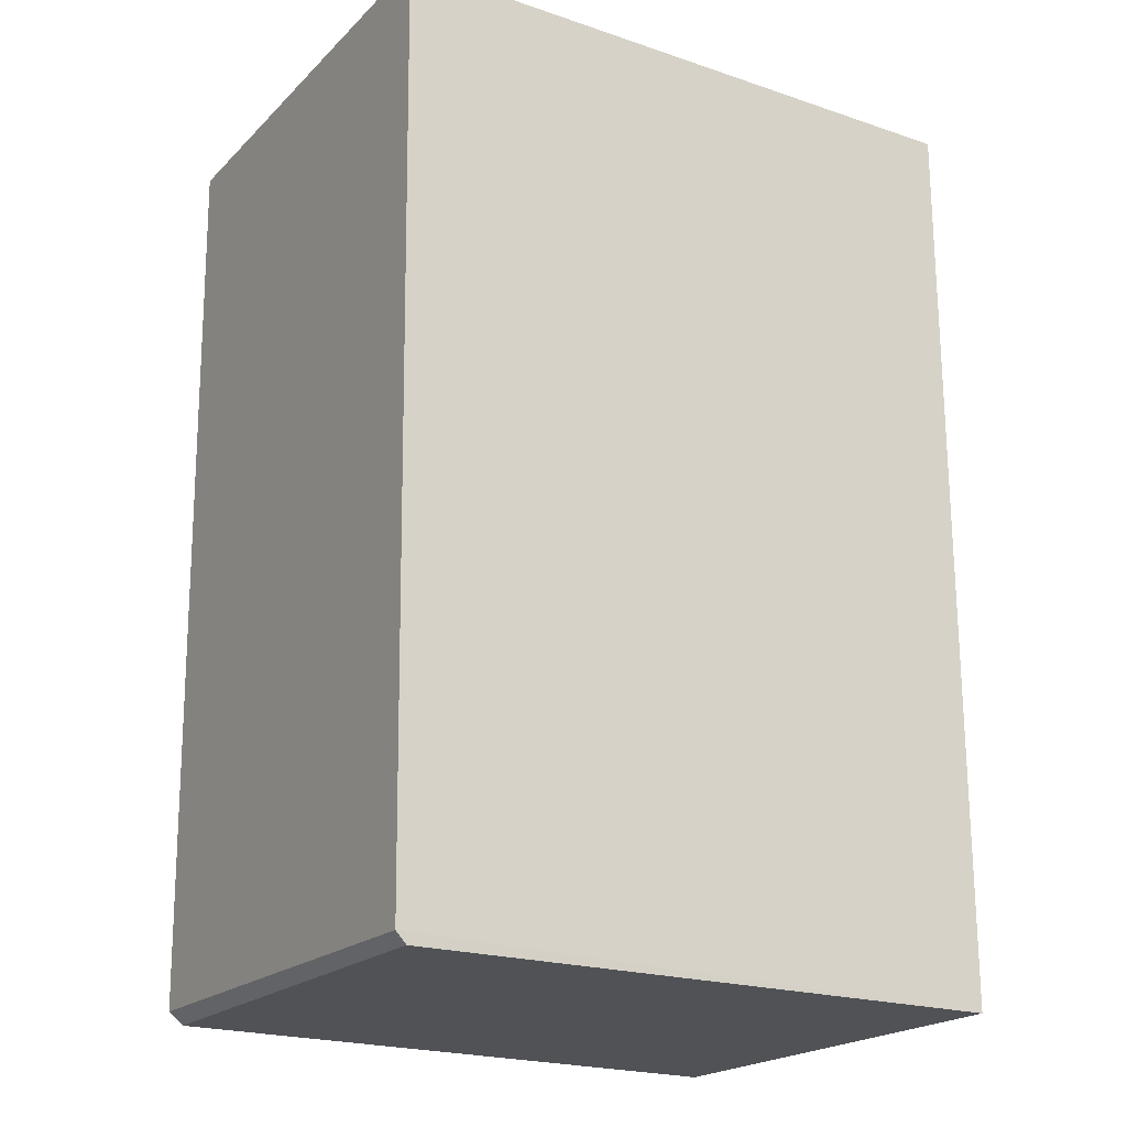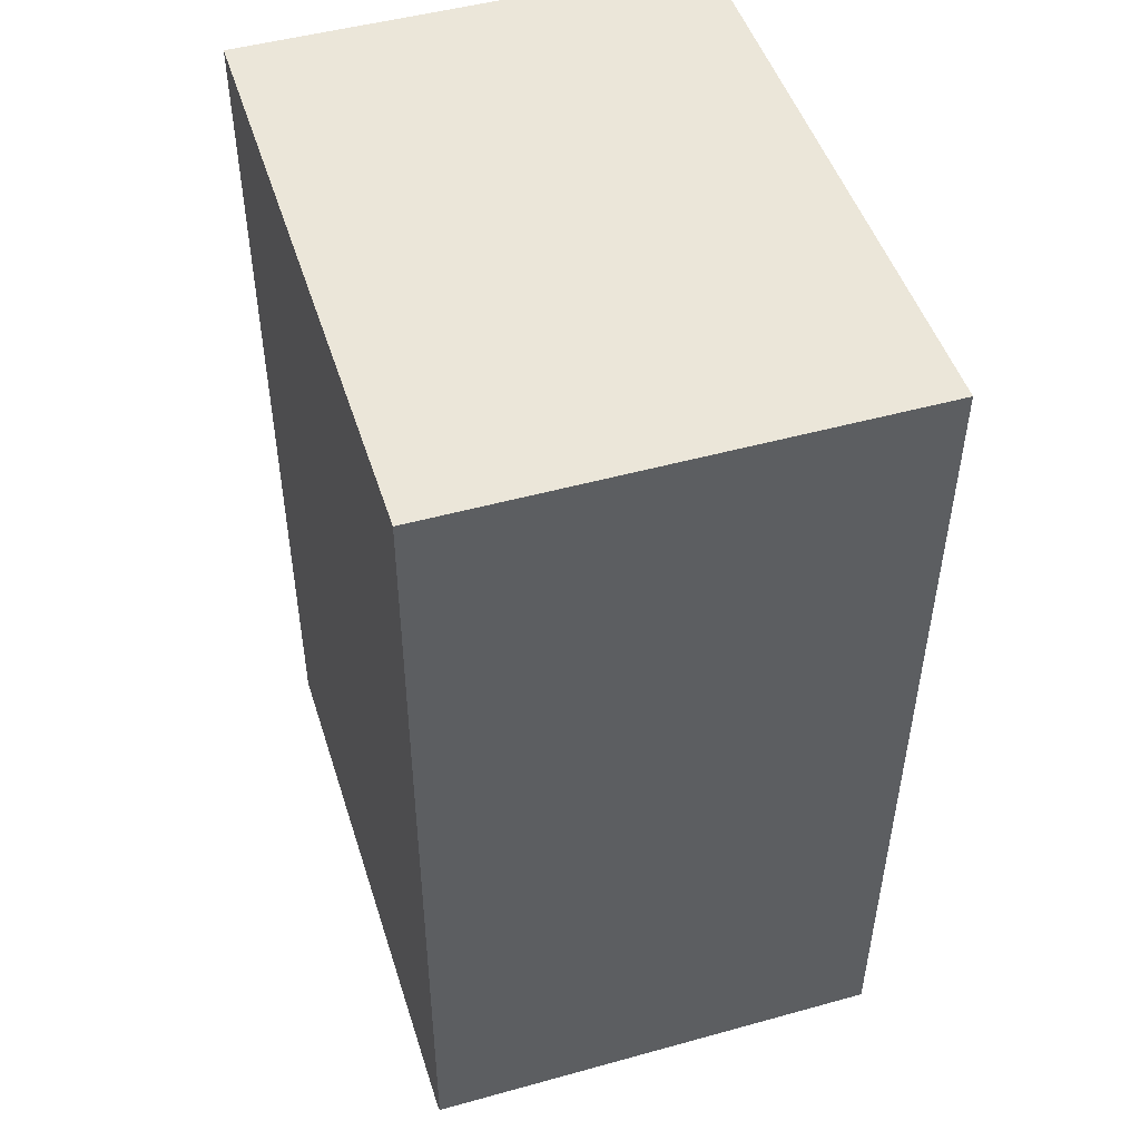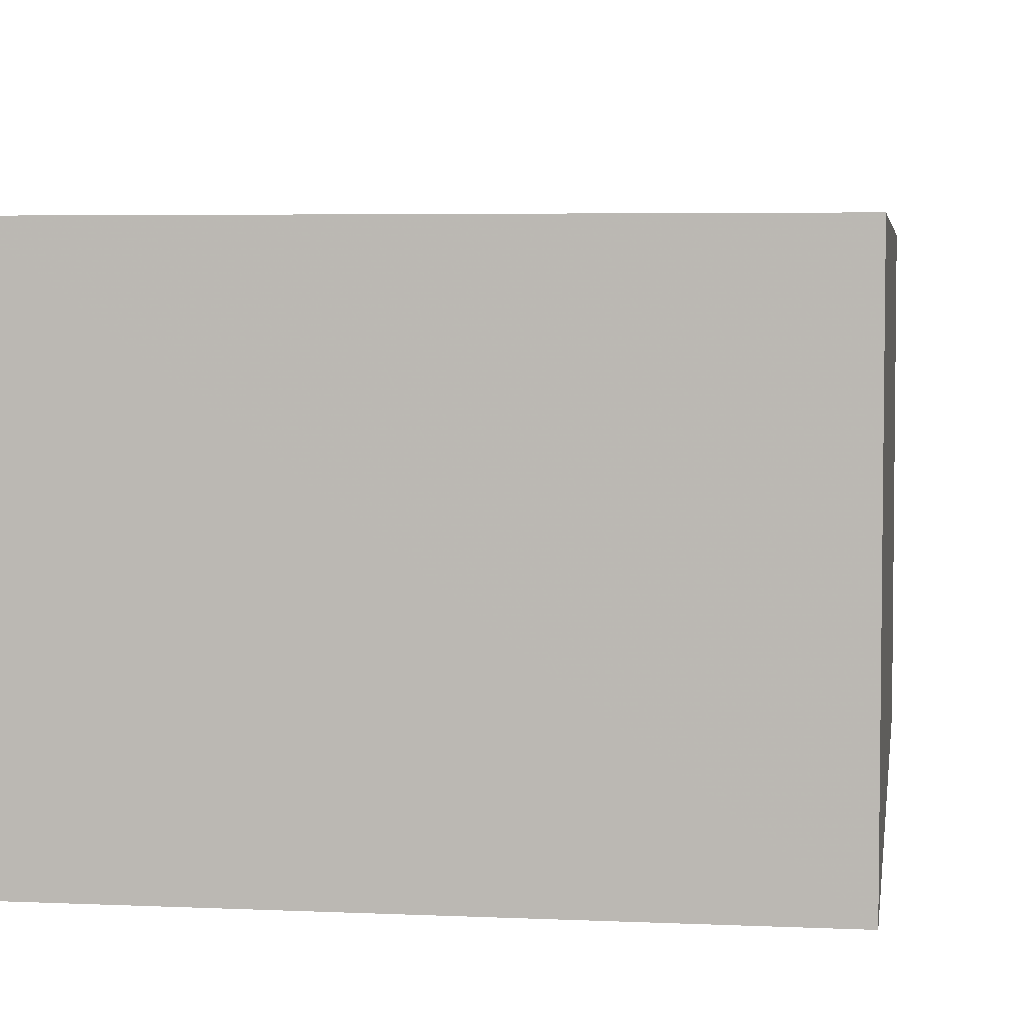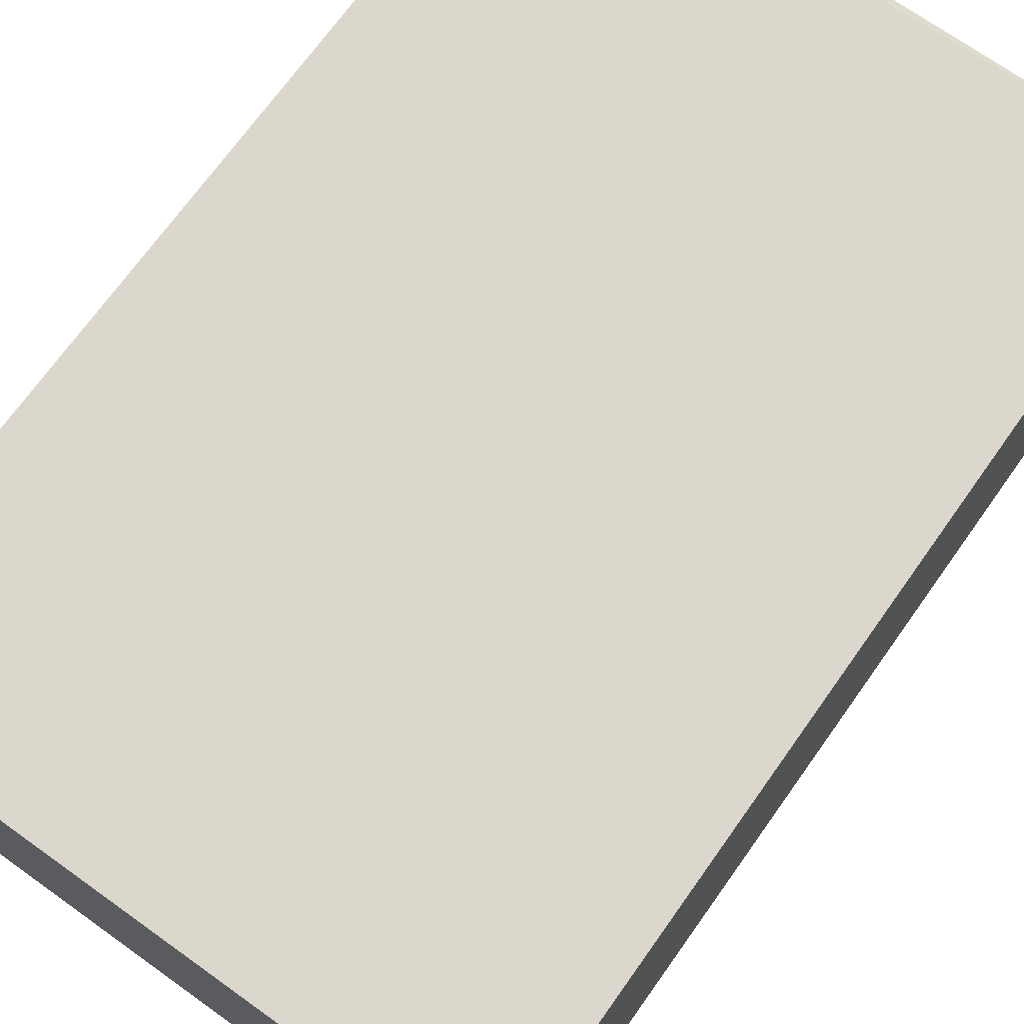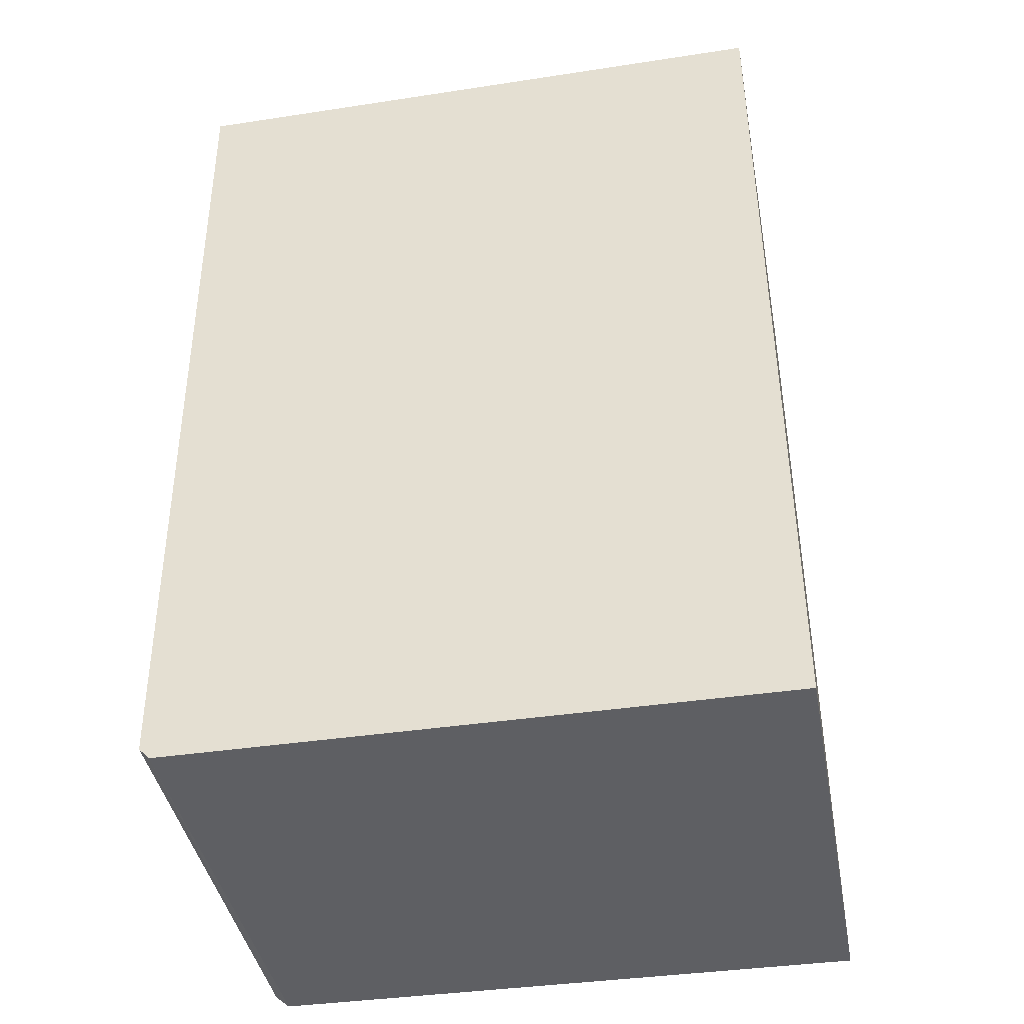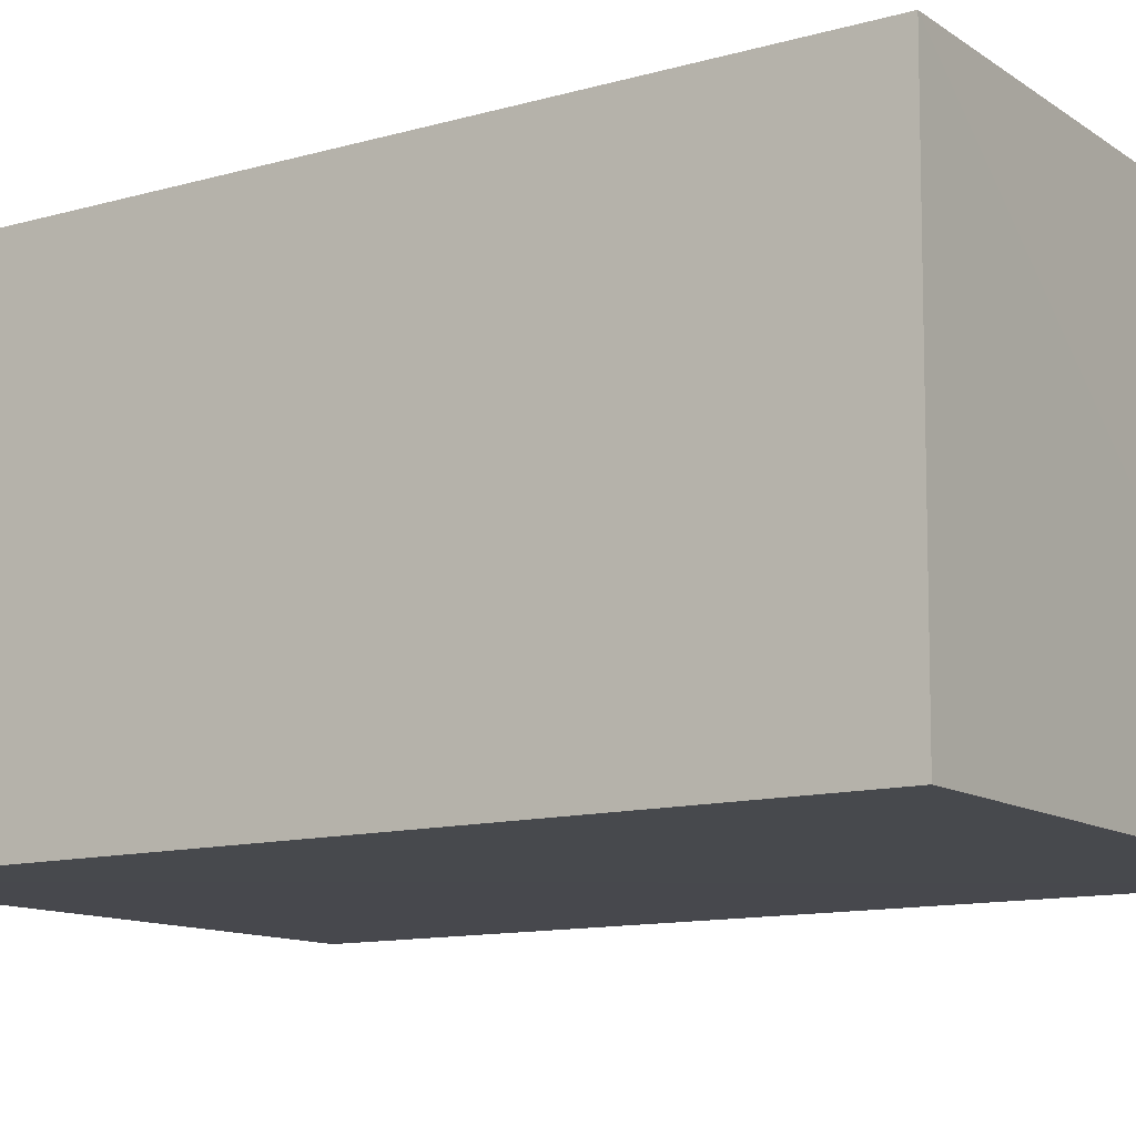
<metadata>
{"format":"obj","ext":"obj","renderer":"f3d","projection":"perspective","resolution":1024,"background":"white","views":[{"elev":-20.4,"azim":-31.4,"up":"+Z"},{"elev":48.4,"azim":-107.3,"up":"+Z"},{"elev":4.7,"azim":8.2,"up":"+Y"},{"elev":72.8,"azim":35.5,"up":"+Y"},{"elev":-41.6,"azim":10.5,"up":"+Z"},{"elev":-11.9,"azim":123.8,"up":"+Y"}]}
</metadata>
<code>
v 0.0008778 0.04376 0.07877
v 0.0008778 0.003769 0.07877
v 0.0008677 0.04375 0.0003776
v -0.0498 0.04372 0.0008941
v -0.05191 0.003779 0.07877
v -0.05103 0.04377 0.001929
v 0.0009172 0.003827 0.0006273
v -0.05186 0.04375 0.07877
v -0.05106 0.003764 0.001773
v -0.05017 0.003789 0.0008329
f 6 1 3
f 6 3 4
f 7 1 2
f 7 3 1
f 8 6 5
f 8 1 6
f 8 5 2
f 8 2 1
f 9 7 2
f 9 2 5
f 9 5 6
f 10 4 3
f 10 3 7
f 10 7 9
f 10 9 6
f 10 6 4

</code>
